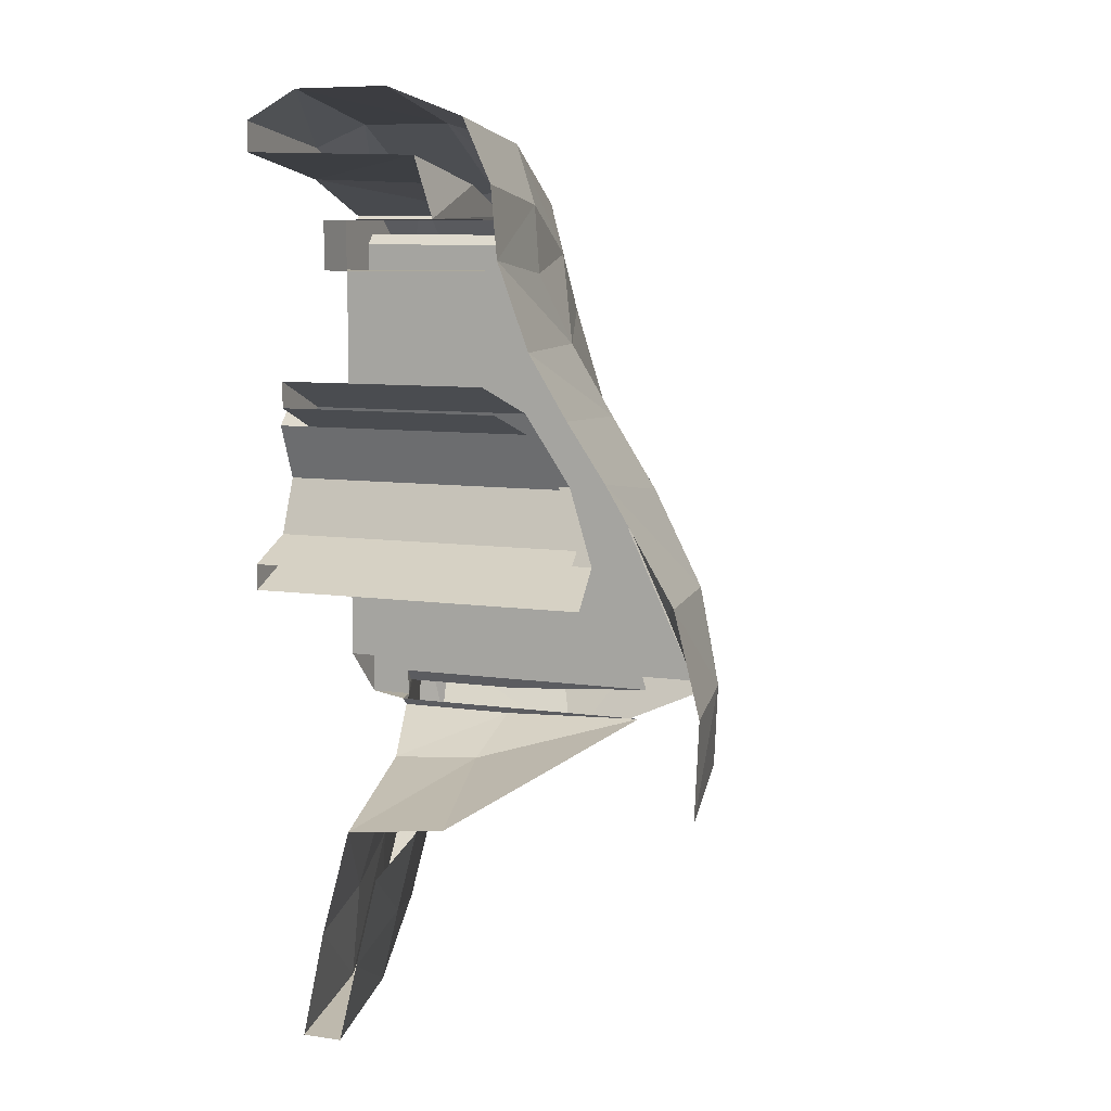
<metadata>
{"format":"obj","ext":"obj","renderer":"f3d","projection":"perspective","resolution":1024,"background":"white","views":[{"elev":8.9,"azim":-68.9,"up":"+Z"}]}
</metadata>
<code>
v 0 0 -0.4
v 0.1531 0 -0.3696
v 0.1148 0 -0.2772
v 0 0 -0.3
v 0.1531 0 -0.3696
v 0.2828 0 -0.2828
v 0.2121 0 -0.2121
v 0.1148 0 -0.2772
v 0.2828 0 -0.2828
v 0.3696 0 -0.1531
v 0.2772 0 -0.1148
v 0.2121 0 -0.2121
v 0.3696 0 -0.1531
v 0.4 0 0
v 0.3 0 0
v 0.2772 0 -0.1148
v 0.4 0 0
v 0.3696 0 0.1531
v 0.2772 0 0.1148
v 0.3 0 0
v 0.3696 0 0.1531
v 0.2828 0 0.2828
v 0.2121 0 0.2121
v 0.2772 0 0.1148
v 0 -0.125 0.3
v 0 -0.125 0.4
v 0.0522 -0.125 0.3966
v 0.03915 -0.125 0.2974
v 0.03915 -0.125 0.2974
v 0.0522 -0.125 0.3966
v 0.1035 -0.125 0.3864
v 0.07764 -0.125 0.2898
v 0.07764 -0.125 0.2898
v 0.1035 -0.125 0.3864
v 0.1531 -0.125 0.3696
v 0.1148 -0.125 0.2772
v 0.1148 -0.125 0.2772
v 0.1531 -0.125 0.3696
v 0.2 -0.125 0.3464
v 0.15 -0.125 0.2598
v 0.15 -0.125 0.2598
v 0.2 -0.125 0.3464
v 0.2435 -0.125 0.3174
v 0.1826 -0.125 0.238
v 0.1826 -0.125 0.238
v 0.2435 -0.125 0.3174
v 0.2828 -0.125 0.2828
v 0.2121 -0.125 0.2121
v 0.2121 0 -0.2121
v 0 0 -0.3
v 0 -0.125 -0.3
v 0.2121 -0.125 -0.2121
v 0.3 0 0
v 0.2121 0 -0.2121
v 0.2121 -0.125 -0.2121
v 0.3 -0.125 0
v 0.2121 0 0.2121
v 0.3 0 0
v 0.3 -0.125 0
v 0.2121 -0.125 0.2121
v 0.2828 0 -0.2828
v 0 0 -0.4
v 0 -0.125 -0.4
v 0.2828 -0.125 -0.2828
v 0.4 0 0
v 0.2828 0 -0.2828
v 0.2828 -0.125 -0.2828
v 0.4 -0.125 0
v 0.2828 0 0.2828
v 0.4 0 0
v 0.4 -0.125 0
v 0.2828 -0.125 0.2828
v 0.2121 -0.125 -0.2121
v 0 -0.125 -0.3
v 0 -0.9844 -0.3
v 0.2121 -0.9844 -0.2121
v 0.3 -0.125 0
v 0.2121 -0.125 -0.2121
v 0.2121 -0.9844 -0.2121
v 0.3 -0.9844 0
v 0.2121 -0.125 0.2121
v 0.3 -0.125 0
v 0.3 -0.9844 0
v 0.2121 -0.9844 0.2121
v 0 -0.125 0.3
v 0.2121 -0.125 0.2121
v 0.2121 -0.9844 0.2121
v 0 -0.9844 0.3
v 0.2828 -0.125 -0.2828
v 0 -0.125 -0.4
v 0 -0.9375 -0.4
v 0.2828 -0.9375 -0.2828
v 0.4 -0.125 0
v 0.2828 -0.125 -0.2828
v 0.2828 -0.9375 -0.2828
v 0.4 -0.9375 0
v 0.2828 -0.125 0.2828
v 0.4 -0.125 0
v 0.4 -0.9375 0
v 0.2828 -0.9375 0.2828
v 0 -0.125 0.4
v 0.2828 -0.125 0.2828
v 0.2828 -0.9375 0.2828
v 0 -0.9375 0.4
v 0.2121 -1.026 0.2121
v 0.2121 -0.9844 0.2121
v 0 -0.9844 0.3
v 0.2121 -1.026 0.2121
v 0.3 -1.125 0
v 0.3 -0.9844 0
v 0.2121 -0.9844 0.2121
v 0.3 -1.125 0
v 0.2121 -1.224 -0.2121
v 0.2121 -0.9844 -0.2121
v 0.3 -0.9844 0
v 0.2121 -1.224 -0.2121
v 0 -1.266 -0.3
v 0 -0.9844 -0.3
v 0.2121 -0.9844 -0.2121
v 0.2828 -0.9924 0.2828
v 0.2828 -0.9375 0.2828
v 0 -0.9375 0.4
v 0.2828 -0.9924 0.2828
v 0.4 -1.125 0
v 0.4 -0.9375 0
v 0.2828 -0.9375 0.2828
v 0.4 -1.125 0
v 0.2828 -1.258 -0.2828
v 0.2828 -0.9375 -0.2828
v 0.4 -0.9375 0
v 0.2828 -1.258 -0.2828
v 0 -1.312 -0.4
v 0 -0.9375 -0.4
v 0.2828 -0.9375 -0.2828
v 0.4805 -0.3473 -1.781
v 0 -0.4858 -1.497
v 0 -0.3972 -1.85
v 0.4805 -0.3473 -1.781
v 0.4669 -0.438 -1.445
v 0 -0.4858 -1.497
v 0.9651 -0.2549 -1.525
v 0.4669 -0.438 -1.445
v 0.4805 -0.3473 -1.781
v 0.9651 -0.2549 -1.525
v 0.9893 -0.3054 -1.25
v 0.4669 -0.438 -1.445
v 1.426 -0.1462 -1.245
v 0.9893 -0.3054 -1.25
v 0.9651 -0.2549 -1.525
v 1.426 -0.1462 -1.245
v 1.439 -0.156 -0.9174
v 0.9893 -0.3054 -1.25
v 0.5113 -0.2595 -2.096
v 0 -0.3972 -1.85
v 0 -0.3211 -2.162
v 0.5113 -0.2595 -2.096
v 0.4805 -0.3473 -1.781
v 0 -0.3972 -1.85
v 0.4805 -0.3473 -1.781
v 0.9714 -0.1805 -1.884
v 0.9651 -0.2549 -1.525
v 0.4805 -0.3473 -1.781
v 0.5113 -0.2595 -2.096
v 0.9714 -0.1805 -1.884
v 0.9651 -0.2549 -1.525
v 1.287 -0.1472 -1.559
v 1.426 -0.1462 -1.245
v 0.9651 -0.2549 -1.525
v 0.9714 -0.1805 -1.884
v 1.287 -0.1472 -1.559
v 0.4128 -1.715 -0.7198
v 0 -1.77 -0.7613
v 0 -1.754 -1.142
v 0.4128 -1.715 -0.7198
v 0 -1.671 -0.3654
v 0 -1.77 -0.7613
v 0.4128 -1.715 -0.7198
v 0 -1.754 -1.142
v 0.5328 -1.666 -1.062
v 0.5328 -1.666 -1.062
v 0.7495 -1.581 -0.6213
v 0.4128 -1.715 -0.7198
v 0.5328 -1.666 -1.062
v 0.9912 -1.458 -0.8917
v 0.7495 -1.581 -0.6213
v 0.9912 -1.458 -0.8917
v 1.02 -1.386 -0.4259
v 0.7495 -1.581 -0.6213
v 0.9912 -1.458 -0.8917
v 1.354 -1.209 -0.656
v 1.02 -1.386 -0.4259
v 1.02 -1.386 -0.4259
v 1.354 -1.209 -0.656
v 1.617 -0.947 -0.3286
v 1.617 -0.947 -0.3286
v 1.193 -1.181 -0.1767
v 1.02 -1.386 -0.4259
v 1.239 -0.9648 0.2377
v 1.193 -1.181 -0.1767
v 1.617 -0.947 -0.3286
v 1.239 -0.9648 0.2377
v 1.617 -0.947 -0.3286
v 1.688 -0.7078 0.2509
v 1.239 -0.9648 0.2377
v 1.688 -0.7078 0.2509
v 1.427 -0.7131 0.7826
v 1.239 -0.9648 0.2377
v 1.427 -0.7131 0.7826
v 1.054 -0.9086 0.6432
v 1.054 -0.9086 0.6432
v 1.427 -0.7131 0.7826
v 1.105 -0.7772 1.066
v 1.054 -0.9086 0.6432
v 1.105 -0.7772 1.066
v 0.8493 -0.9276 0.8668
v 0.8493 -0.9276 0.8668
v 0.6443 -1.042 0.5268
v 1.054 -0.9086 0.6432
v 0.8493 -0.9276 0.8668
v 0.4358 -0.9888 0.7986
v 0.6443 -1.042 0.5268
v 0.6443 -1.042 0.5268
v 0.4358 -0.9888 0.7986
v 0 -0.9984 0.8538
v 0 -0.9984 0.8538
v 0 -1.118 0.5282
v 0.6443 -1.042 0.5268
v 0 -1.118 0.5282
v 0 -1.265 0.2871
v 0.7213 -1.182 0.2443
v 0.7213 -1.182 0.2443
v 0.6443 -1.042 0.5268
v 0 -1.118 0.5282
v 1.239 -0.9648 0.2377
v 1.054 -0.9086 0.6432
v 0.6443 -1.042 0.5268
v 0.6443 -1.042 0.5268
v 0.7213 -1.182 0.2443
v 1.239 -0.9648 0.2377
v 0.7213 -1.182 0.2443
v 1.193 -1.181 -0.1767
v 1.239 -0.9648 0.2377
v 0.6924 -1.369 -0.03085
v 0.7213 -1.182 0.2443
v 0 -1.265 0.2871
v 0 -1.411 0.06815
v 0.7213 -1.182 0.2443
v 0.6924 -1.369 -0.03085
v 1.193 -1.181 -0.1767
v 0 -1.411 0.06815
v 0.5206 -1.61 -0.3715
v 0.6924 -1.369 -0.03085
v 0 -1.411 0.06815
v 0 -1.671 -0.3654
v 0.5206 -1.61 -0.3715
v 0.4627 -0.9602 1.055
v 0 -0.9984 0.8538
v 0.4358 -0.9888 0.7986
v 0.8493 -0.9276 0.8668
v 0.4627 -0.9602 1.055
v 0.4358 -0.9888 0.7986
v 0.4627 -0.9602 1.055
v 0 -0.9746 1.123
v 0 -0.9984 0.8538
v 0 -0.8679 1.361
v 0 -0.9746 1.123
v 0.4627 -0.9602 1.055
v 0.5697 -0.8449 1.284
v 0.8493 -0.9276 0.8668
v 0.5697 -0.8449 1.284
v 0.4627 -0.9602 1.055
v 0.8493 -0.9276 0.8668
v 1.105 -0.7772 1.066
v 0.5697 -0.8449 1.284
v 1.02 -1.386 -0.4259
v 0.6924 -1.369 -0.03085
v 0.5206 -1.61 -0.3715
v 1.02 -1.386 -0.4259
v 1.193 -1.181 -0.1767
v 0.6924 -1.369 -0.03085
v 0.7495 -1.581 -0.6213
v 1.02 -1.386 -0.4259
v 0.5206 -1.61 -0.3715
v 0.7495 -1.581 -0.6213
v 0.5206 -1.61 -0.3715
v 0.4128 -1.715 -0.7198
v 0.4128 -1.715 -0.7198
v 0.5206 -1.61 -0.3715
v 0 -1.671 -0.3654
v 0.5113 -0.2595 -2.096
v 0 -0.3211 -2.162
v 0 -0.1644 -2.162
v 0.5113 -0.1226 -2.096
v 0.9714 -0.1805 -1.884
v 0.5113 -0.2595 -2.096
v 0.5113 -0.1226 -2.096
v 0.9714 -0.0409 -1.884
v 1.287 -0.1472 -1.559
v 0.9714 -0.1805 -1.884
v 0.9714 -0.0409 -1.884
v 1.287 -0.0025 -1.559
v 1.287 -0.1472 -1.559
v 1.287 -0.0025 -1.559
v 1.426 -0.0083 -1.245
v 1.426 -0.1462 -1.245
v 1.426 -0.1462 -1.245
v 1.426 -0.0083 -1.245
v 1.46 -0.0215 -0.8223
v 1.46 -0.0215 -0.8223
v 1.439 -0.156 -0.9174
v 1.426 -0.1462 -1.245
v 1.439 -0.156 -0.9174
v 1.416 -0.7024 -0.8419
v 1.012 -0.9006 -1.147
v 1.012 -0.9006 -1.147
v 0.9893 -0.3054 -1.25
v 1.439 -0.156 -0.9174
v 1.354 -1.209 -0.656
v 0.9912 -1.458 -0.8917
v 1.012 -0.9006 -1.147
v 1.416 -0.7024 -0.8419
v 1.416 -0.7024 -0.8419
v 1.617 -0.947 -0.3286
v 1.354 -1.209 -0.656
v 1.416 -0.7024 -0.8419
v 1.68 -0.5709 -0.4548
v 1.617 -0.947 -0.3286
v 1.68 -0.5709 -0.4548
v 1.416 -0.7024 -0.8419
v 1.439 -0.156 -0.9174
v 1.617 -0.947 -0.3286
v 1.68 -0.5709 -0.4548
v 1.747 -0.4762 0.2268
v 1.747 -0.4762 0.2268
v 1.688 -0.7078 0.2509
v 1.617 -0.947 -0.3286
v 1.729 -0.1643 0.2029
v 1.747 -0.4762 0.2268
v 1.68 -0.5709 -0.4548
v 1.729 -0.1643 0.2029
v 1.68 -0.5709 -0.4548
v 1.644 -0.164 -0.4845
v 1.616 0 -0.4611
v 1.729 -0.1643 0.2029
v 1.644 -0.164 -0.4845
v 1.616 0 -0.4611
v 1.648 0 0.1918
v 1.729 -0.1643 0.2029
v 1.68 -0.5709 -0.4548
v 1.439 -0.156 -0.9174
v 1.644 -0.164 -0.4845
v 1.46 -0.0215 -0.8223
v 1.644 -0.164 -0.4845
v 1.439 -0.156 -0.9174
v 1.46 -0.0215 -0.8223
v 1.616 0 -0.4611
v 1.644 -0.164 -0.4845
v 1.688 -0.7078 0.2509
v 1.747 -0.4762 0.2268
v 1.491 -0.4849 0.8185
v 1.688 -0.7078 0.2509
v 1.491 -0.4849 0.8185
v 1.427 -0.7131 0.7826
v 1.427 -0.7131 0.7826
v 1.491 -0.4849 0.8185
v 1.171 -0.5077 1.109
v 1.427 -0.7131 0.7826
v 1.171 -0.5077 1.109
v 1.105 -0.7772 1.066
v 1.164 -0.1731 1.103
v 1.171 -0.5077 1.109
v 1.491 -0.4849 0.8185
v 1.164 -0.1731 1.103
v 1.491 -0.4849 0.8185
v 1.48 -0.1646 0.8077
v 1.48 -0.1646 0.8077
v 1.747 -0.4762 0.2268
v 1.729 -0.1643 0.2029
v 1.48 -0.1646 0.8077
v 1.491 -0.4849 0.8185
v 1.747 -0.4762 0.2268
v 1.48 -0.1646 0.8077
v 1.729 -0.1643 0.2029
v 1.648 0 0.1918
v 1.41 0 0.7702
v 1.41 0 0.7702
v 1.164 -0.1731 1.103
v 1.48 -0.1646 0.8077
v 1.41 0 0.7702
v 1.094 0 1.048
v 1.164 -0.1731 1.103
v 0.5975 -0.19 1.369
v 1.164 -0.1731 1.103
v 1.094 0 1.048
v 0.5975 -0.19 1.369
v 1.171 -0.5077 1.109
v 1.164 -0.1731 1.103
v 0.5975 -0.19 1.369
v 1.094 0 1.048
v 0.5505 0 1.28
v 0 -0.2026 1.472
v 0.5975 -0.19 1.369
v 0.5505 0 1.28
v 0 -0.2026 1.472
v 0.5505 0 1.28
v 0 0 1.361
v 0.6022 -0.5426 1.367
v 0.5975 -0.19 1.369
v 0 -0.2026 1.472
v 0 -0.5685 1.474
v 0.5975 -0.19 1.369
v 0.6022 -0.5426 1.367
v 1.171 -0.5077 1.109
v 1.105 -0.7772 1.066
v 1.171 -0.5077 1.109
v 0.6022 -0.5426 1.367
v 0 -0.5685 1.474
v 0.5697 -0.8449 1.284
v 0.6022 -0.5426 1.367
v 1.105 -0.7772 1.066
v 0.6022 -0.5426 1.367
v 0.5697 -0.8449 1.284
v 0 -0.5685 1.474
v 0 -0.8679 1.361
v 0.5697 -0.8449 1.284
v 0.5 -0.15 0.8
v 0.6 0 0.8
v 0.8 0 0.8
v 0.8 -0.75 0.8
v 0.8 -0.75 0.8
v 0.8 0 0.8
v 0.8 0 -0.8
v 0.8 -1.5 -0.8
v 0 -0.256 -1.736
v 0.3805 -0.2258 -1.658
v 0.5113 -0.1226 -2.096
v 0.3805 -0.2258 -1.658
v 0 -0.256 -1.736
v 0 -0.3718 -1.318
v 0.5113 -0.1226 -2.096
v 0 -0.1644 -2.162
v 0 -0.256 -1.736
v 0.7552 -0.1611 -1.545
v 0.5113 -0.1226 -2.096
v 0.3805 -0.2258 -1.658
v 0.7552 -0.1611 -1.545
v 0.9714 -0.0409 -1.884
v 0.5113 -0.1226 -2.096
v 1.287 -0.0025 -1.559
v 0.9714 -0.0409 -1.884
v 0.7552 -0.1611 -1.545
v 1.287 -0.0025 -1.559
v 0.7552 -0.1611 -1.545
v 1.047 -0.1081 -1.322
v 1.426 -0.0083 -1.245
v 0.647 -0.2686 -1.184
v 0.7552 -0.1611 -1.545
v 0.3805 -0.2258 -1.658
v 0.3805 -0.2258 -1.658
v 0 -0.3718 -1.318
v 0.647 -0.2686 -1.184
v 1.426 -0.0083 -1.245
v 1.047 -0.1081 -1.322
v 1 -0.165 -1
v 1.05 -0.15 -0.95
v 1.351 -0.06255 -0.5941
v 1.46 -0.0215 -0.8223
v 1.351 -0.06255 -0.5941
v 1.616 0 -0.4611
v 1.46 -0.0215 -0.8223
v 1.351 -0.06255 -0.5941
v 1.458 -0.0163 -0.3807
v 1.616 0 -0.4611
v 1.458 -0.0163 -0.3807
v 1.648 0 0.1918
v 1.616 0 -0.4611
v 1.458 -0.0163 -0.3807
v 1.504 0 0.1804
v 1.648 0 0.1918
v 1.41 0 0.7702
v 1.648 0 0.1918
v 1.504 0 0.1804
v 1.284 0 0.7105
v 1.094 0 1.048
v 1.41 0 0.7702
v 1.284 0 0.7105
v 1.04 0 0.94
v 1 -0.165 -1
v 1.46 -0.0215 -0.8223
v 1.426 -0.0083 -1.245
v 1.047 -0.1081 -1.322
v 0.7552 -0.1611 -1.545
v 0.647 -0.2686 -1.184
v 0.647 -0.2686 -1.184
v 0.93 -0.185 -1.03
v 1.047 -0.1081 -1.322
v 1.094 0 1.048
v 1.04 0 0.94
v 0.915 0 1.015
v 0.5505 0 1.28
v 0.915 0 1.015
v 0.532 0 1.158
v 0.5505 0 1.28
v 0.5505 0 1.28
v 0.532 0 1.158
v 0 0 1.246
v 0 0 1.361
v 0.9 -1.235 -1
v 0.6741 -0.6156 -1.164
v 0 -0.767 -1.272
v 0.9 -1.235 -1
v 0.93 -0.65 -1.03
v 0.6741 -0.6156 -1.164
v 0.532 0 1.158
v 0 -0.6763 1.228
v 0 0 1.246
v 0.532 0 1.158
v 0.5125 -0.6859 1.132
v 0 -0.6763 1.228
v 0.532 0 1.158
v 0.915 -0.65 1.015
v 0.5125 -0.6859 1.132
v 0.532 0 1.158
v 0.915 0 1.015
v 0.915 -0.65 1.015
v 0.6741 -0.6156 -1.164
v 0 -0.3718 -1.318
v 0 -0.767 -1.272
v 0.6741 -0.6156 -1.164
v 0.647 -0.2686 -1.184
v 0 -0.3718 -1.318
v 0.647 -0.2686 -1.184
v 0.6741 -0.6156 -1.164
v 0.93 -0.65 -1.03
v 0.647 -0.2686 -1.184
v 0.93 -0.65 -1.03
v 0.93 -0.185 -1.03
v 0 -0.7477 1
v 0 -0.6763 1.228
v 0.5125 -0.6859 1.132
v 0 -0.7477 1
v 0.5125 -0.6859 1.132
v 0.915 -0.65 1.015
v 1.482 -0.5911 0.2632
v 1.458 -0.0163 -0.3807
v 1.488 -0.7431 -0.2661
v 1.482 -0.5911 0.2632
v 1.504 0 0.1804
v 1.458 -0.0163 -0.3807
v 1.458 -0.0163 -0.3807
v 1.382 -0.7508 -0.5083
v 1.488 -0.7431 -0.2661
v 1.458 -0.0163 -0.3807
v 1.351 -0.06255 -0.5941
v 1.382 -0.7508 -0.5083
v 1.05 -0.6359 -0.95
v 1.382 -0.7508 -0.5083
v 1.351 -0.06255 -0.5941
v 1.05 -0.6359 -0.95
v 1.351 -0.06255 -0.5941
v 1.05 -0.15 -0.95
v 1.482 -0.5911 0.2632
v 1.284 0 0.7105
v 1.504 0 0.1804
v 1.482 -0.5911 0.2632
v 1.222 -0.5872 0.7526
v 1.284 0 0.7105
v 1.222 -0.5872 0.7526
v 1.04 0 0.94
v 1.284 0 0.7105
v 1.222 -0.5872 0.7526
v 1.04 -0.6359 0.94
v 1.04 0 0.94
v 1 -0.6609 0.9
v 1.222 -0.5872 0.7526
v 1.482 -0.5911 0.2632
v 1.488 -0.7431 -0.2661
v 1.488 -0.7431 -0.2661
v 1 -1.234 -0.9
v 1 -0.6609 0.9
v 1 -0.6609 0.9
v 1.04 -0.6359 0.94
v 1.222 -0.5872 0.7526
v 1.05 -0.6359 -0.95
v 1 -1.234 -0.9
v 1.382 -0.7508 -0.5083
v 1.488 -0.7431 -0.2661
v 1.382 -0.7508 -0.5083
v 1 -1.234 -0.9
v 0.915 0 1.015
v 0.9 0 1
v 0.9 -0.65 1
v 0.915 -0.65 1.015
v 0.9 -0.65 1
v 0.9 0 1
v 0.6 0 1
v 0.5 -0.15 1
v 0.6 0 1
v 0.6 0 0.8
v 0.5 -0.15 0.8
v 0.5 -0.15 1
v 0.8 0 0.8
v 0.6 0 0.8
v 0.6 0 1
v 0.9 0 1
v 0.915 -0.65 1.015
v 0.9 -0.65 1
v 0 -0.7477 1
v 0.9 -0.65 1
v 0.5 -0.15 1
v 0 -0.7477 1
v 1 -0.6609 0.9
v 1 0 0.9
v 1.04 0 0.94
v 1.04 -0.6359 0.94
v 1 0 0.9
v 0.9 0 1
v 0.915 0 1.015
v 1.04 0 0.94
v 0.9 0 1
v 1 0 0.9
v 0.8 0 0.8
v 0.93 -0.65 -1.03
v 0.9 -1.235 -1
v 0.9 -0.185 -1
v 0.93 -0.185 -1.03
v 1.05 -0.15 -0.95
v 1 -0.16 -0.9
v 1 -1.234 -0.9
v 1.05 -0.6359 -0.95
v 1 -0.165 -1
v 1.05 -0.15 -0.95
v 1.46 -0.0215 -0.8223
v 1 -0.165 -1
v 1.047 -0.1081 -1.322
v 0.93 -0.185 -1.03
v 1 -0.165 -1
v 0.93 -0.185 -1.03
v 0.9 -0.185 -1
v 1 -0.165 -1
v 1 -0.16 -0.9
v 1.05 -0.15 -0.95
v 1 -0.16 -0.9
v 1 -0.165 -1
v 1 0 -1
v 1 0 0.9
v 0.8 0 0.8
v 1 0 0.9
v 1 0 -1
v 0.8 0 -0.8
v 1 -0.165 -1
v 0.9 -0.185 -1
v 1 0 -1
v 1 -0.6609 0.9
v 1 -1.234 -0.9
v 1 -0.16 -0.9
v 1 0 0.9
v 0.2828 0 0.2828
v 0.2121 0 0.2121
v 0.2121 -0.125 0.2121
v 0.2828 -0.125 0.2828
g mesh7373282
f 1 3 2
f 3 1 4
f 5 7 6
f 7 5 8
f 9 11 10
f 11 9 12
f 13 15 14
f 15 13 16
f 17 19 18
f 19 17 20
f 21 23 22
f 23 21 24
g mesh7373284
f 25 26 27
f 27 28 25
f 29 30 31
f 31 32 29
f 33 34 35
f 35 36 33
f 37 38 39
f 39 40 37
f 41 42 43
f 43 44 41
f 45 46 47
f 47 48 45
g mesh7373288
f 49 50 51
f 51 52 49
f 53 54 55
f 55 56 53
f 57 58 59
f 59 60 57
g mesh7373290
f 61 63 62
f 63 61 64
f 65 67 66
f 67 65 68
f 69 71 70
f 71 69 72
g mesh7373294
f 73 74 75
f 75 76 73
f 77 78 79
f 79 80 77
f 81 82 83
f 83 84 81
f 85 86 87
f 87 88 85
g mesh7373296
f 89 91 90
f 91 89 92
f 93 95 94
f 95 93 96
f 97 99 98
f 99 97 100
f 101 103 102
f 103 101 104
g mesh7373298
f 105 107 106
f 108 110 109
f 110 108 111
f 112 114 113
f 114 112 115
f 116 118 117
f 118 116 119
g mesh7373300
f 120 121 122
f 123 124 125
f 125 126 123
f 127 128 129
f 129 130 127
f 131 132 133
f 133 134 131
f 135 136 137
f 138 139 140
f 141 142 143
f 144 145 146
f 147 148 149
f 150 151 152
f 153 154 155
f 156 157 158
f 159 160 161
f 162 163 164
f 165 166 167
f 168 169 170
f 171 172 173
f 174 175 176
f 177 178 179
f 180 181 182
f 183 184 185
f 186 187 188
f 189 190 191
f 192 193 194
f 195 196 197
f 198 199 200
f 201 202 203
f 204 205 206
f 207 208 209
f 210 211 212
f 213 214 215
f 216 217 218
f 219 220 221
f 222 223 224
f 225 226 227
f 228 229 230
f 231 232 233
f 234 235 236
f 237 238 239
f 240 241 242
f 243 244 245
f 245 246 243
f 247 248 249
f 250 251 252
f 253 254 255
f 256 257 258
f 259 260 261
f 262 263 264
f 265 266 267
f 267 268 265
f 269 270 271
f 272 273 274
f 275 276 277
f 278 279 280
f 281 282 283
f 284 285 286
f 287 288 289
f 290 291 292
f 292 293 290
f 294 295 296
f 296 297 294
f 298 299 300
f 300 301 298
f 302 303 304
f 304 305 302
f 306 307 308
f 309 310 311
f 312 313 314
f 315 316 317
g mesh7373302
f 318 319 320
f 320 321 318
f 322 323 324
f 325 326 327
f 328 329 330
f 331 332 333
f 334 335 336
f 337 338 339
f 340 341 342
f 343 344 345
f 346 347 348
f 349 350 351
f 352 353 354
f 355 356 357
f 358 359 360
f 361 362 363
f 364 365 366
f 367 368 369
f 370 371 372
f 373 374 375
f 376 377 378
f 379 380 381
f 382 383 384
f 384 385 382
f 386 387 388
f 389 390 391
f 392 393 394
f 395 396 397
f 398 399 400
f 401 402 403
f 404 405 406
f 407 408 409
f 409 410 407
f 411 412 413
f 414 415 416
f 417 418 419
f 420 421 422
f 423 424 425
f 426 427 428
f 428 429 426
f 430 431 432
f 432 433 430
f 434 435 436
f 437 438 439
f 440 441 442
f 443 444 445
f 446 447 448
f 449 450 451
f 452 453 454
f 454 455 452
f 456 457 458
f 459 460 461
f 462 463 464
f 465 466 467
f 468 469 470
f 471 472 473
f 474 475 476
f 477 478 479
f 480 481 482
f 482 483 480
f 484 485 486
f 486 487 484
f 488 489 490
f 491 492 493
f 494 495 496
f 497 498 499
f 499 500 497
f 501 502 503
f 504 505 506
f 506 507 504
f 508 509 510
f 511 512 513
f 514 515 516
f 517 518 519
f 520 521 522
f 523 524 525
f 526 527 528
f 529 530 531
f 532 533 534
f 535 536 537
f 538 539 540
f 541 542 543
f 544 545 546
f 547 548 549
f 550 551 552
f 553 554 555
f 556 557 558
f 559 560 561
f 562 563 564
f 565 566 567
f 568 569 570
f 571 572 573
f 574 575 576
f 576 577 574
f 578 579 580
f 581 582 583
f 584 585 586
f 587 588 589
g mesh7373303
f 590 591 592
f 592 593 590
f 594 595 596
f 596 597 594
g mesh7373305
f 598 599 600
f 600 601 598
f 602 603 604
f 604 605 602
f 606 607 608
f 609 610 611
f 612 613 614
f 614 615 612
f 616 617 618
f 618 619 616
f 620 621 622
f 623 624 625
f 625 626 623
f 627 628 629
f 629 630 627
f 631 632 633
f 634 635 636
f 637 638 639
f 640 641 642
f 643 644 645
f 645 646 643
f 647 648 649
f 649 650 647
f 651 652 653
f 654 655 656
f 656 657 654
g mesh7373307
f 658 659 660
f 660 661 658

</code>
